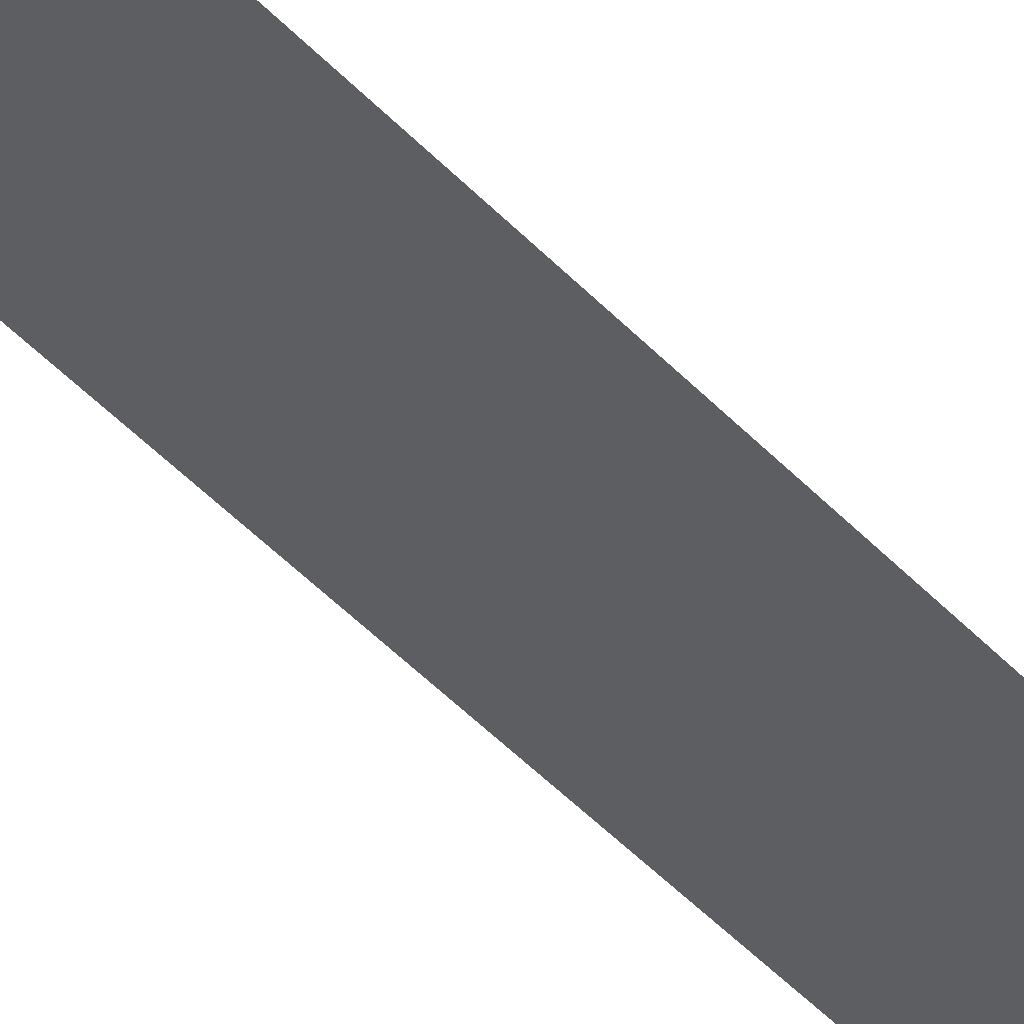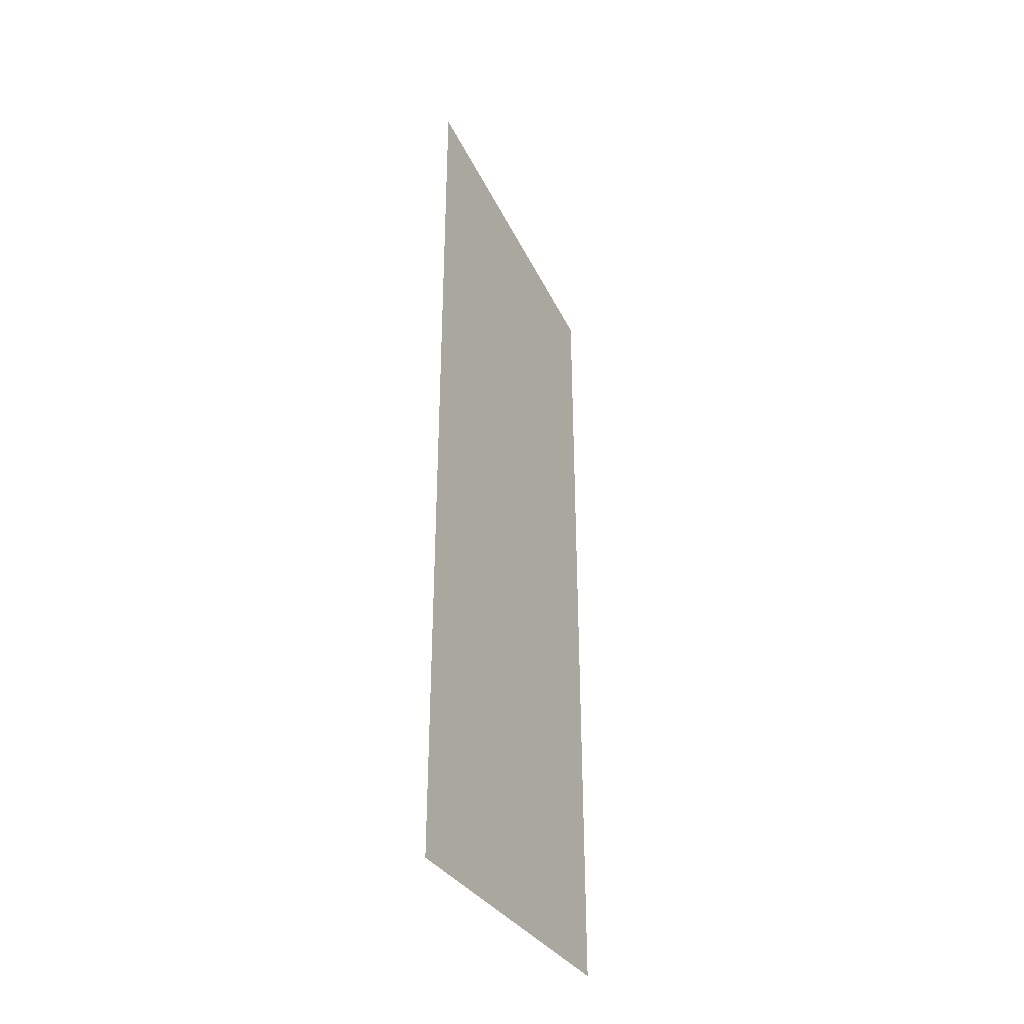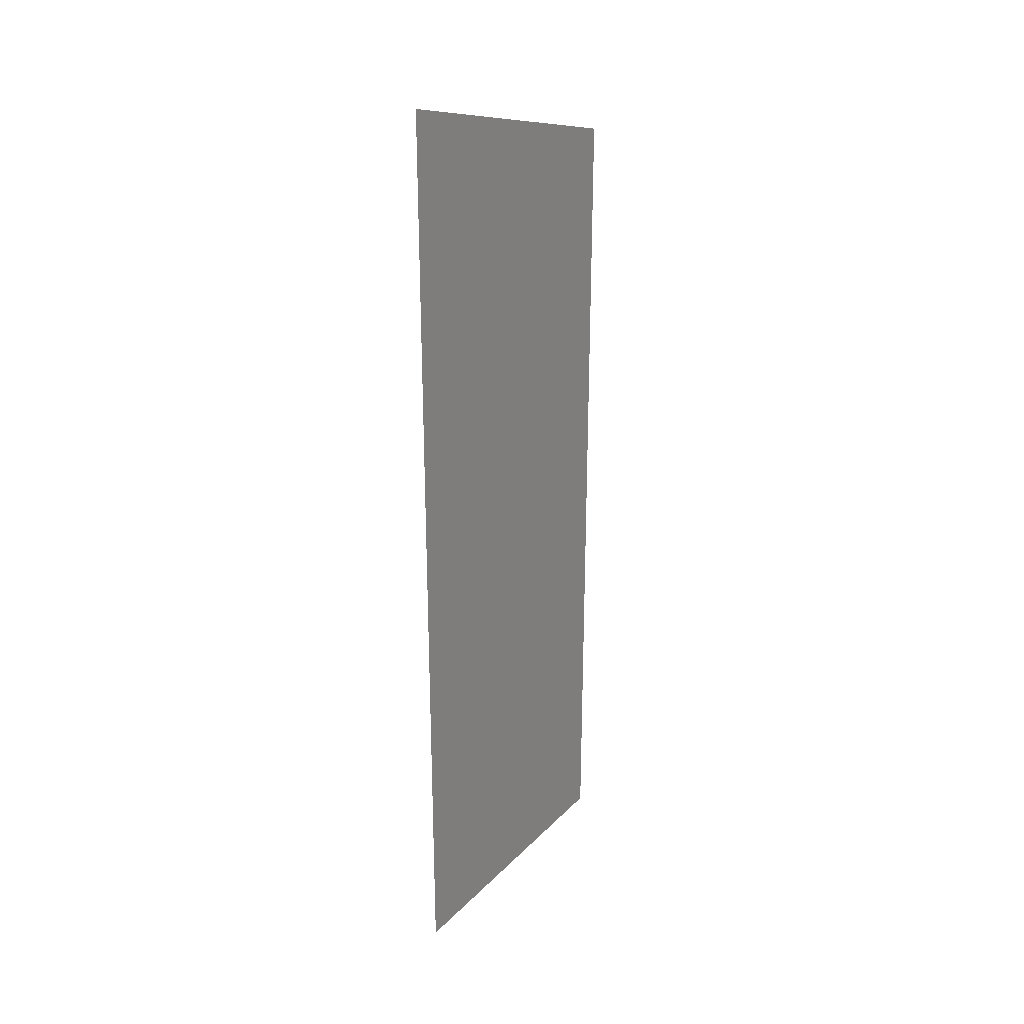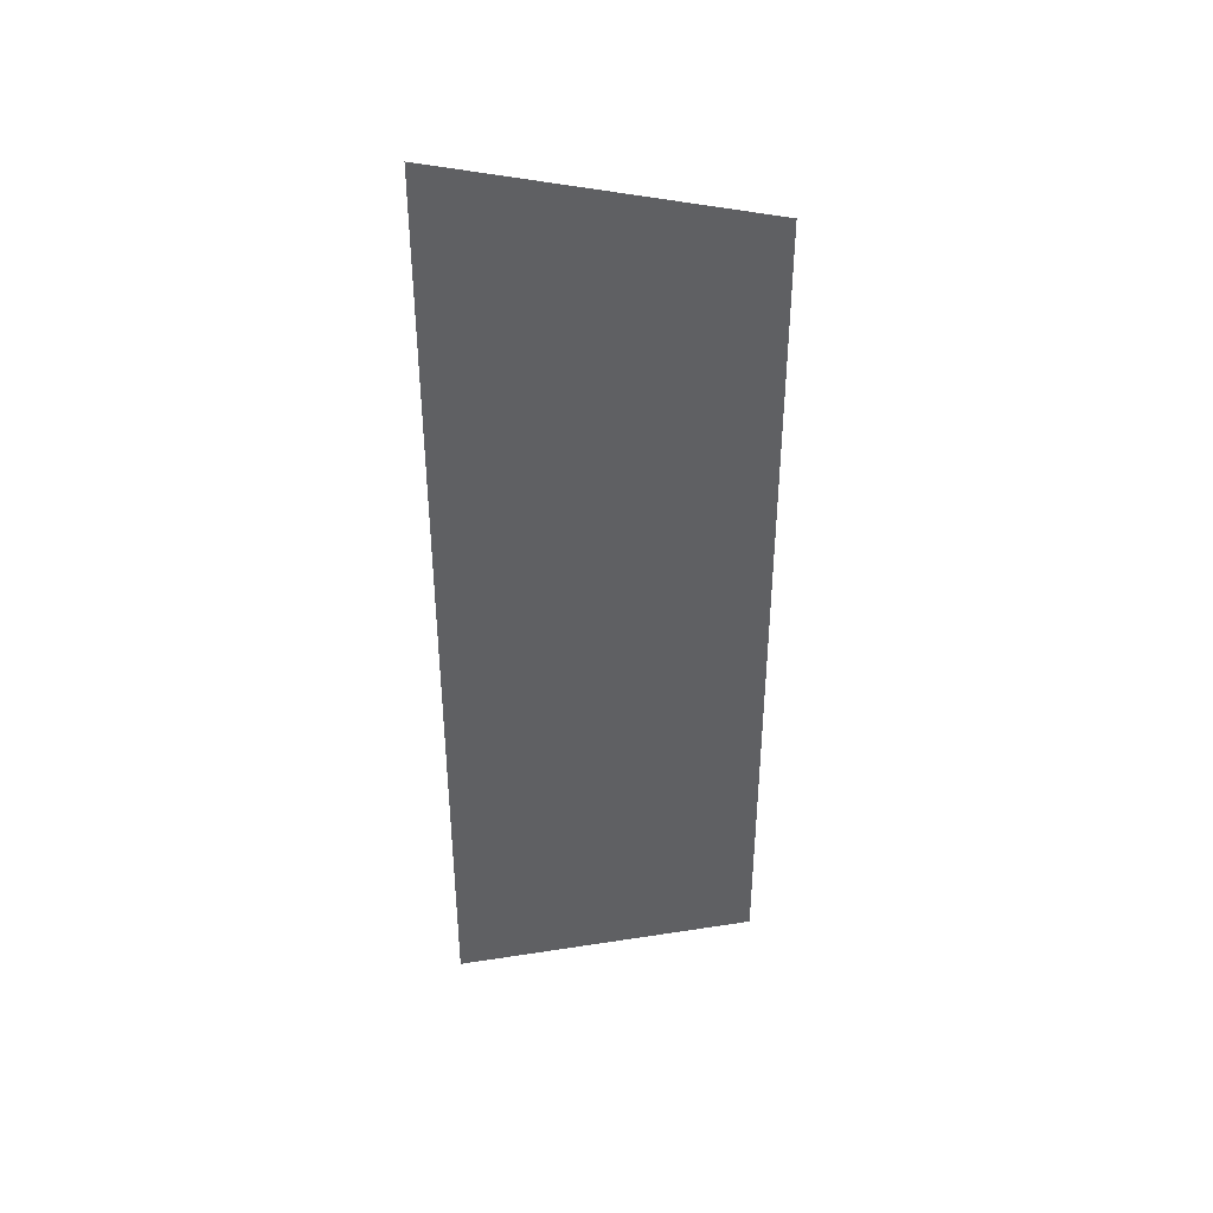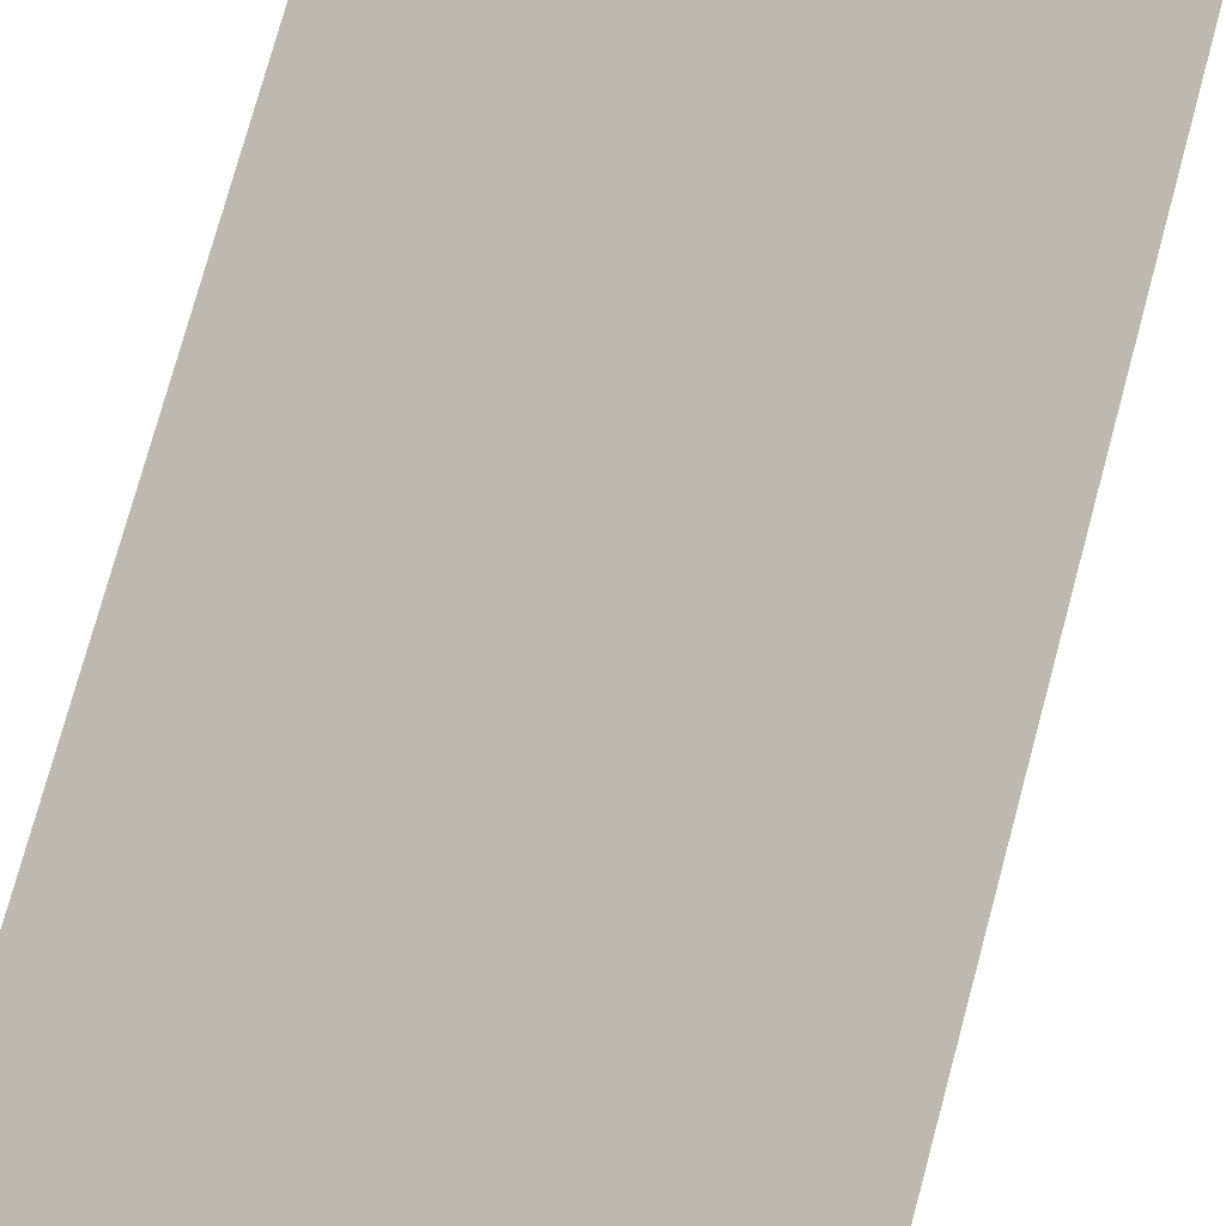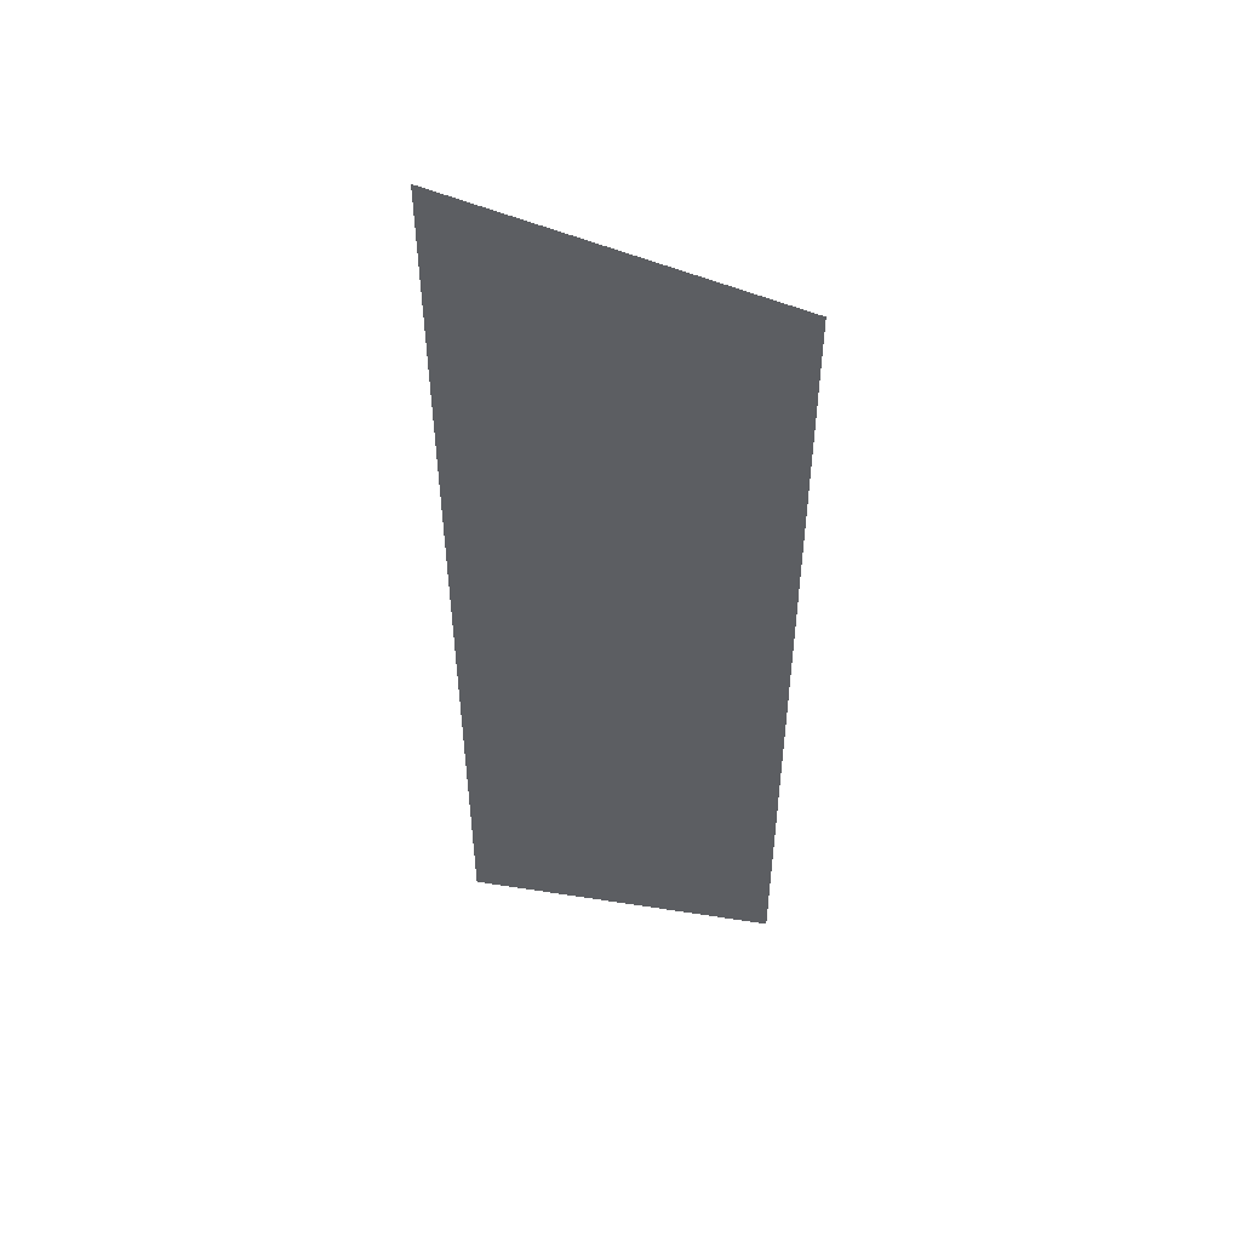
<metadata>
{"format":"obj","ext":"obj","renderer":"f3d","projection":"perspective","resolution":1024,"background":"white","views":[{"elev":-60.8,"azim":-134.6,"up":"+Z"},{"elev":-36.0,"azim":-106.3,"up":"+Y"},{"elev":26.3,"azim":-101.3,"up":"+Y"},{"elev":40.5,"azim":-55.8,"up":"+Y"},{"elev":67.5,"azim":-165.5,"up":"+Z"},{"elev":50.2,"azim":-35.3,"up":"+Y"}]}
</metadata>
<code>
v 4390 -51.2 -1562
v 4365 -51.2 -1587
v 4365 57.6 -1587
v 4390 -51.2 -1562
v 4365 57.6 -1587
v 4390 48 -1562
f 1 2 3
f 4 5 6

</code>
